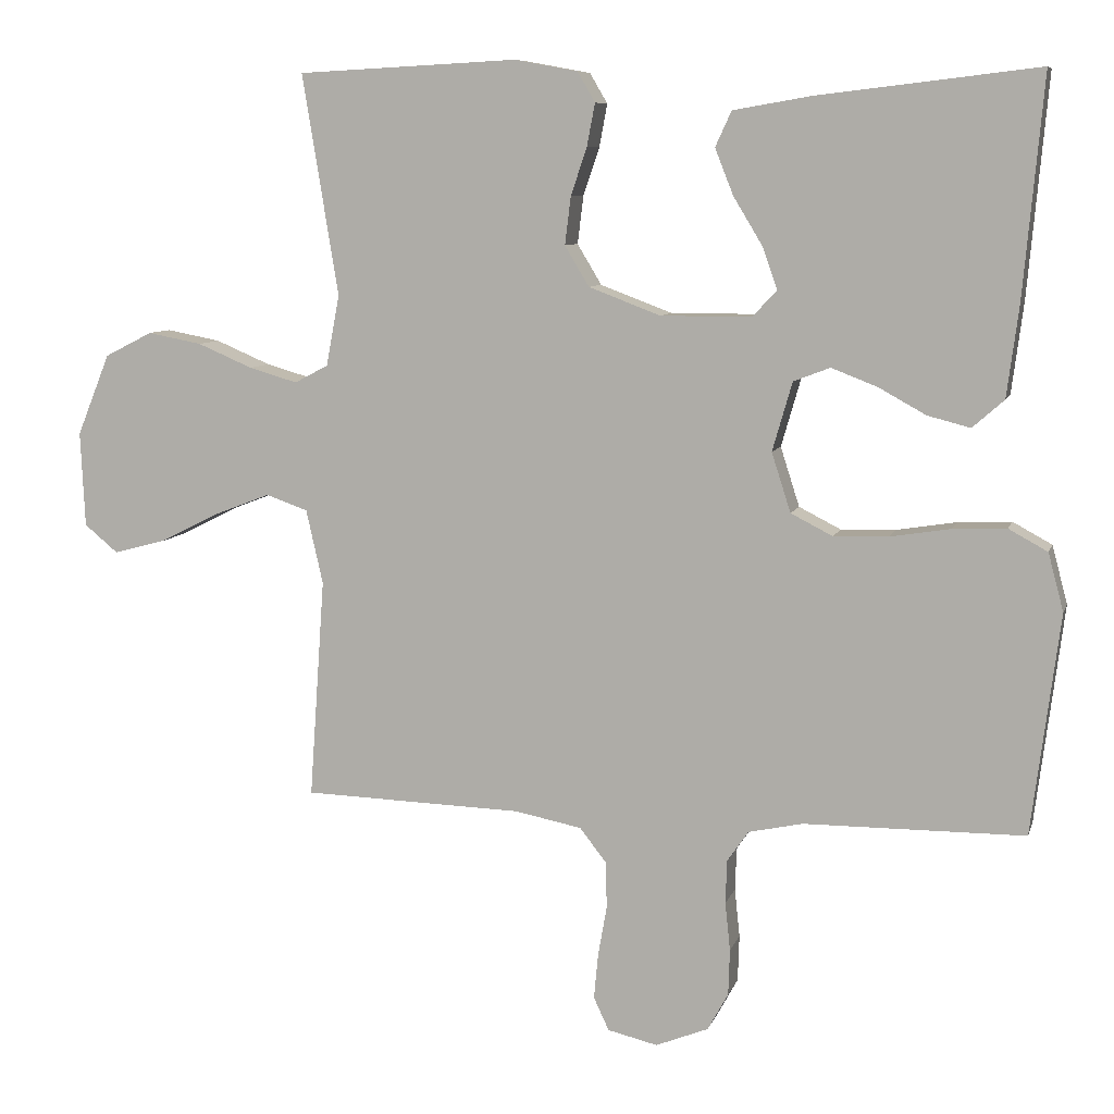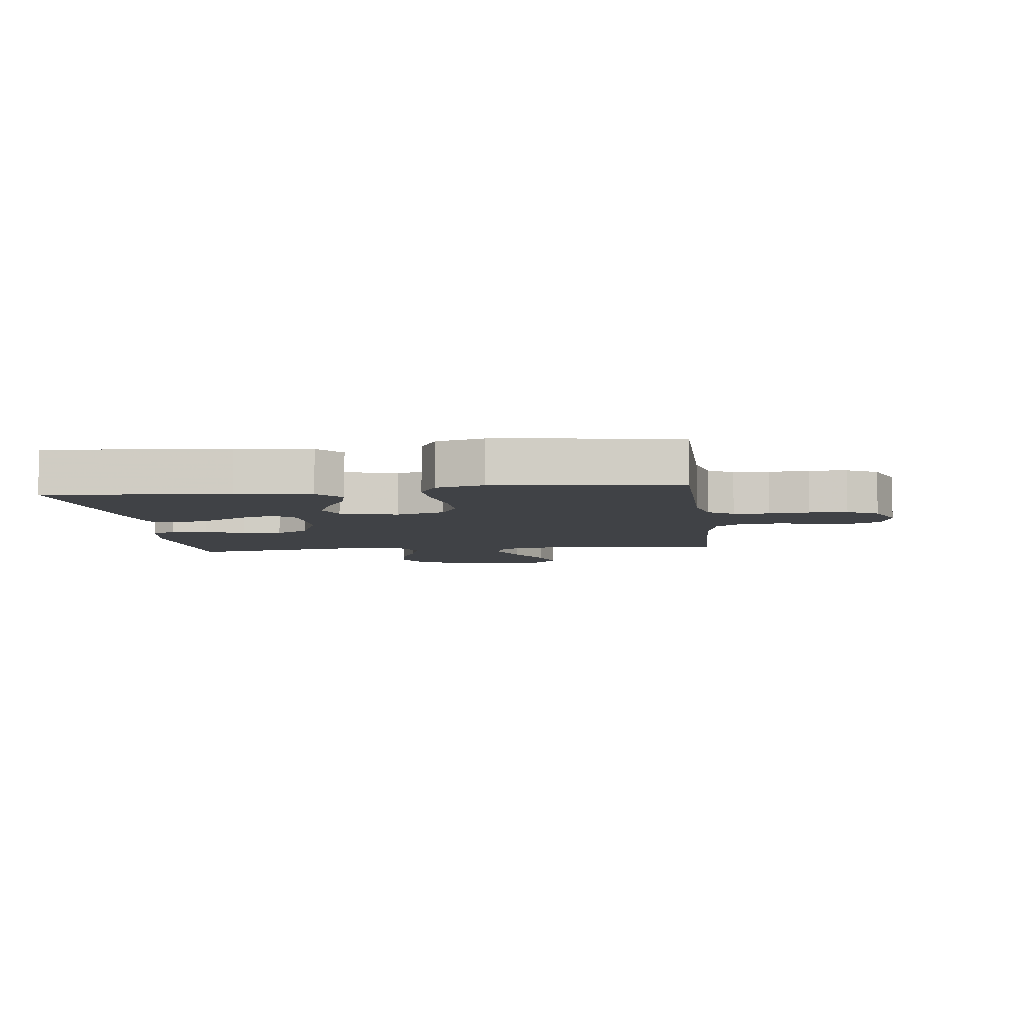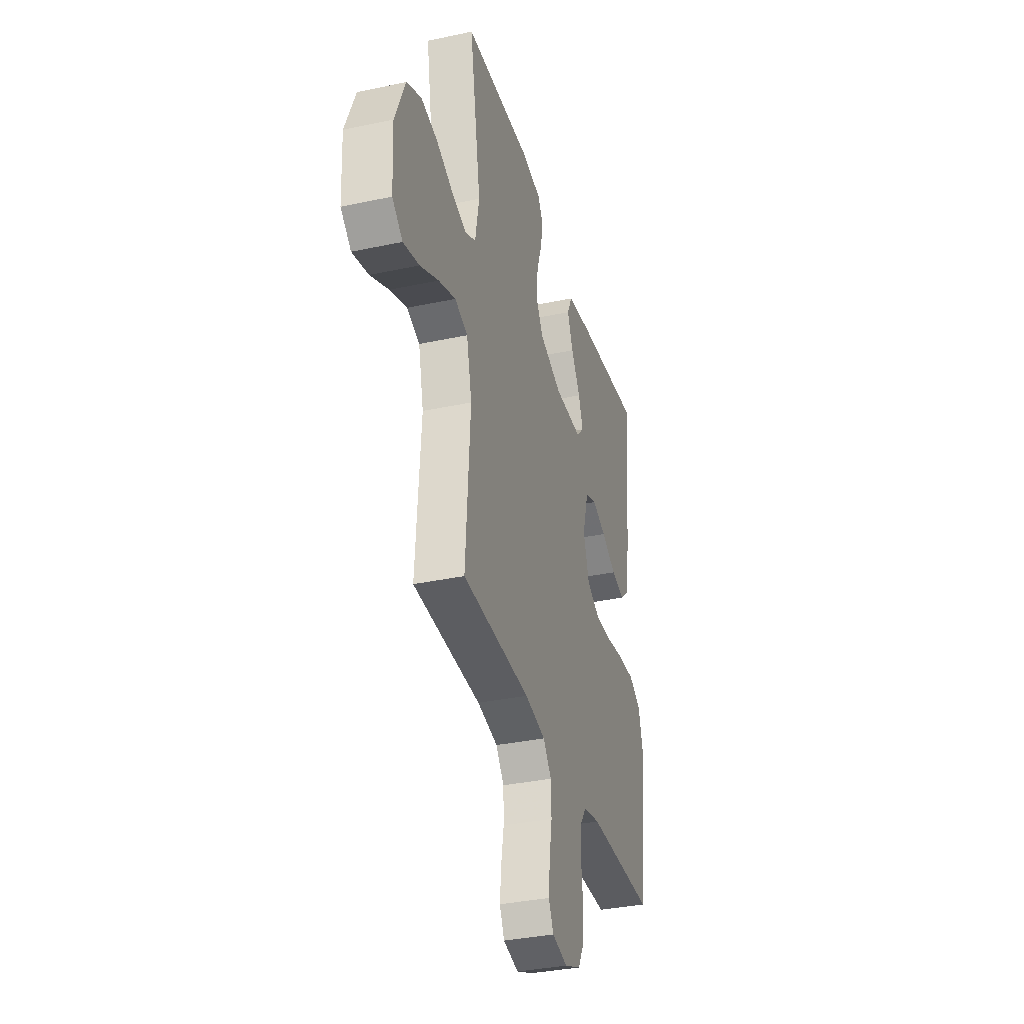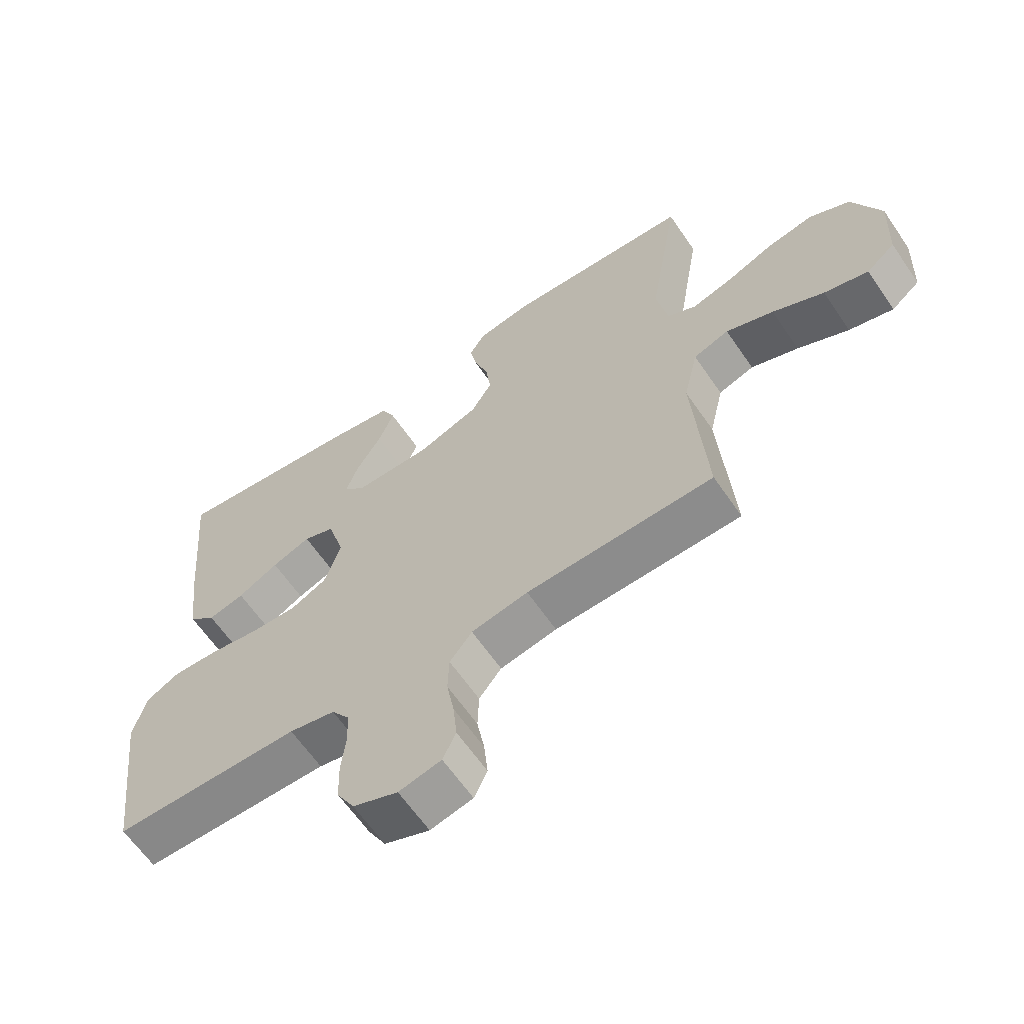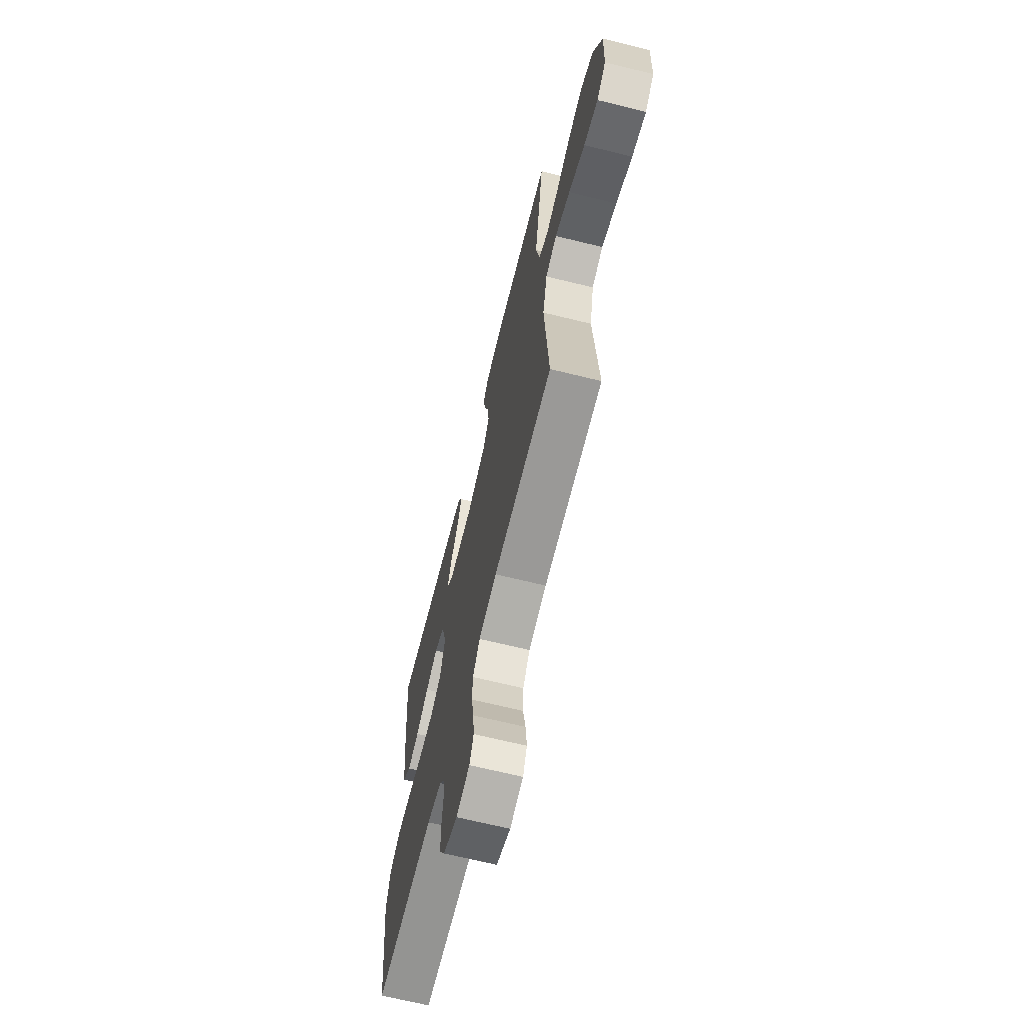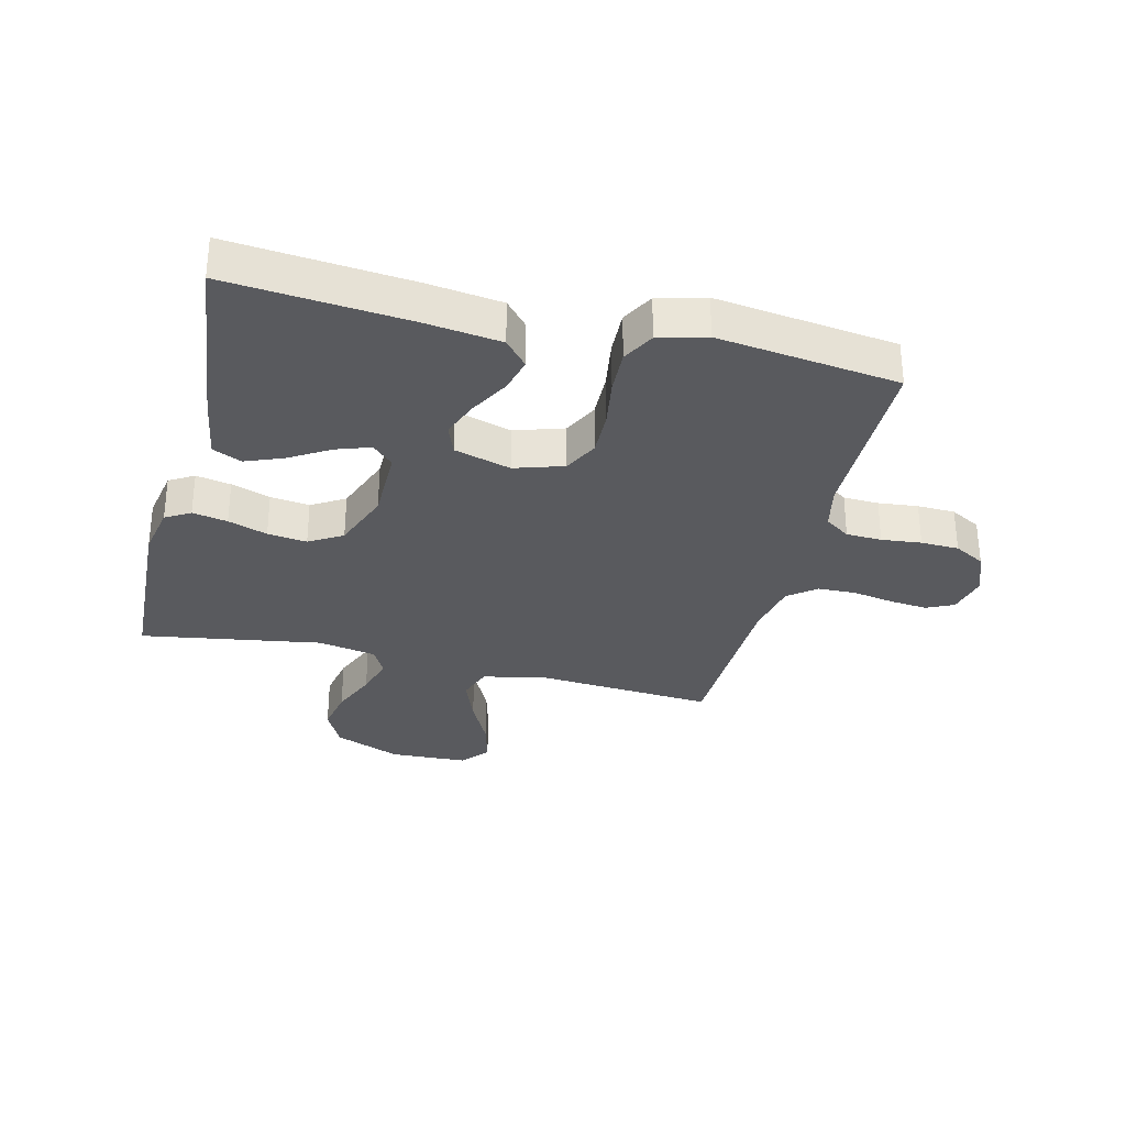
<metadata>
{"format":"obj","ext":"obj","renderer":"f3d","projection":"perspective","resolution":1024,"background":"white","views":[{"elev":8.2,"azim":14.5,"up":"+Z"},{"elev":-6.2,"azim":96.9,"up":"+Y"},{"elev":-35.0,"azim":-74.1,"up":"+Z"},{"elev":-63.1,"azim":-145.6,"up":"+Z"},{"elev":-67.3,"azim":-103.9,"up":"+Z"},{"elev":-31.6,"azim":76.1,"up":"+Y"}]}
</metadata>
<code>
v 0.5 0.07 0.5
v 0.473 0.07 0.2
v 0.457 0.07 0.076
v 0.414 0.07 0.038
v 0.356 0.07 0.053
v 0.291 0.07 0.089
v 0.229 0.07 0.113
v 0.179 0.07 0.094
v 0.152 0.07 0
v 0.178 0.07 -0.081
v 0.235 0.07 -0.11
v 0.31 0.07 -0.108
v 0.391 0.07 -0.095
v 0.464 0.07 -0.092
v 0.517 0.07 -0.121
v 0.538 0.07 -0.2
v 0.5 0.07 -0.5
v 0.2 0.07 -0.502
v 0.126 0.07 -0.518
v 0.097 0.07 -0.56
v 0.095 0.07 -0.619
v 0.102 0.07 -0.685
v 0.1 0.07 -0.748
v 0.072 0.07 -0.799
v 0 0.07 -0.828
v -0.068 0.07 -0.812
v -0.089 0.07 -0.767
v -0.083 0.07 -0.704
v -0.071 0.07 -0.636
v -0.073 0.07 -0.573
v -0.109 0.07 -0.527
v -0.2 0.07 -0.509
v -0.5 0.07 -0.5
v -0.479 0.07 -0.2
v -0.502 0.07 -0.099
v -0.559 0.07 -0.079
v -0.635 0.07 -0.108
v -0.717 0.07 -0.149
v -0.788 0.07 -0.168
v -0.834 0.07 -0.13
v -0.84 0.07 0
v -0.795 0.07 0.111
v -0.73 0.07 0.144
v -0.656 0.07 0.13
v -0.581 0.07 0.098
v -0.515 0.07 0.079
v -0.469 0.07 0.103
v -0.451 0.07 0.2
v -0.5 0.07 0.5
v -0.2 0.07 0.515
v -0.114 0.07 0.499
v -0.09 0.07 0.458
v -0.101 0.07 0.4
v -0.123 0.07 0.335
v -0.131 0.07 0.27
v -0.098 0.07 0.215
v 0 0.07 0.178
v 0.123 0.07 0.178
v 0.157 0.07 0.213
v 0.137 0.07 0.27
v 0.097 0.07 0.336
v 0.072 0.07 0.399
v 0.094 0.07 0.447
v 0.2 0.07 0.465
v 0.5 0 0.5
v 0.473 0 0.2
v 0.457 0 0.076
v 0.414 0 0.038
v 0.356 0 0.053
v 0.291 0 0.089
v 0.229 0 0.113
v 0.179 0 0.094
v 0.152 0 0
v 0.178 0 -0.081
v 0.235 0 -0.11
v 0.31 0 -0.108
v 0.391 0 -0.095
v 0.464 0 -0.092
v 0.517 0 -0.121
v 0.538 0 -0.2
v 0.5 0 -0.5
v 0.2 0 -0.502
v 0.126 0 -0.518
v 0.097 0 -0.56
v 0.095 0 -0.619
v 0.102 0 -0.685
v 0.1 0 -0.748
v 0.072 0 -0.799
v 0 0 -0.828
v -0.068 0 -0.812
v -0.089 0 -0.767
v -0.083 0 -0.704
v -0.071 0 -0.636
v -0.073 0 -0.573
v -0.109 0 -0.527
v -0.2 0 -0.509
v -0.5 0 -0.5
v -0.479 0 -0.2
v -0.502 0 -0.099
v -0.559 0 -0.079
v -0.635 0 -0.108
v -0.717 0 -0.149
v -0.788 0 -0.168
v -0.834 0 -0.13
v -0.84 0 0
v -0.795 0 0.111
v -0.73 0 0.144
v -0.656 0 0.13
v -0.581 0 0.098
v -0.515 0 0.079
v -0.469 0 0.103
v -0.451 0 0.2
v -0.5 0 0.5
v -0.2 0 0.515
v -0.114 0 0.499
v -0.09 0 0.458
v -0.101 0 0.4
v -0.123 0 0.335
v -0.131 0 0.27
v -0.098 0 0.215
v 0 0 0.178
v 0.123 0 0.178
v 0.157 0 0.213
v 0.137 0 0.27
v 0.097 0 0.336
v 0.072 0 0.399
v 0.094 0 0.447
v 0.2 0 0.465
f 4 5 6
f 3 4 6
f 2 3 6
f 1 2 6
f 64 1 6
f 63 64 6
f 62 63 6
f 61 62 6
f 60 61 6
f 59 60 6 7
f 58 59 7 8
f 57 58 8 9
f 56 57 9 10
f 52 53 54
f 51 52 54
f 50 51 54
f 49 50 54
f 48 49 54
f 47 48 54 55
f 46 47 55 56
f 43 44 45
f 42 43 45
f 41 42 45
f 40 41 45
f 39 40 45
f 38 39 45
f 37 38 45
f 36 37 45 46
f 46 56 10
f 36 46 10
f 35 36 10
f 32 33 34
f 35 10 11
f 34 35 11
f 32 34 11
f 31 32 11
f 27 28 29
f 26 27 29
f 25 26 29
f 24 25 29
f 23 24 29
f 22 23 29
f 21 22 29
f 20 21 29 30
f 31 11 12
f 30 31 12
f 20 30 12
f 19 20 12
f 16 17 18
f 16 18 19
f 15 16 19
f 14 15 19
f 13 14 19
f 12 13 19
f 70 69 68
f 70 68 67
f 70 67 66
f 70 66 65
f 70 65 128
f 70 128 127
f 70 127 126
f 70 126 125
f 70 125 124
f 71 70 124 123
f 72 71 123 122
f 73 72 122 121
f 74 73 121 120
f 118 117 116
f 118 116 115
f 118 115 114
f 118 114 113
f 118 113 112
f 119 118 112 111
f 120 119 111 110
f 109 108 107
f 109 107 106
f 109 106 105
f 109 105 104
f 109 104 103
f 109 103 102
f 109 102 101
f 110 109 101 100
f 74 120 110
f 74 110 100
f 74 100 99
f 98 97 96
f 75 74 99
f 75 99 98
f 75 98 96
f 75 96 95
f 93 92 91
f 93 91 90
f 93 90 89
f 93 89 88
f 93 88 87
f 93 87 86
f 93 86 85
f 94 93 85 84
f 76 75 95
f 76 95 94
f 76 94 84
f 76 84 83
f 82 81 80
f 83 82 80
f 83 80 79
f 83 79 78
f 83 78 77
f 83 77 76
f 1 65 66 2
f 2 66 67 3
f 3 67 68 4
f 4 68 69 5
f 5 69 70 6
f 6 70 71 7
f 7 71 72 8
f 8 72 73 9
f 9 73 74 10
f 10 74 75 11
f 11 75 76 12
f 12 76 77 13
f 13 77 78 14
f 14 78 79 15
f 15 79 80 16
f 16 80 81 17
f 17 81 82 18
f 18 82 83 19
f 19 83 84 20
f 20 84 85 21
f 21 85 86 22
f 22 86 87 23
f 23 87 88 24
f 24 88 89 25
f 25 89 90 26
f 26 90 91 27
f 27 91 92 28
f 28 92 93 29
f 29 93 94 30
f 30 94 95 31
f 31 95 96 32
f 32 96 97 33
f 33 97 98 34
f 34 98 99 35
f 35 99 100 36
f 36 100 101 37
f 37 101 102 38
f 38 102 103 39
f 39 103 104 40
f 40 104 105 41
f 41 105 106 42
f 42 106 107 43
f 43 107 108 44
f 44 108 109 45
f 45 109 110 46
f 46 110 111 47
f 47 111 112 48
f 48 112 113 49
f 49 113 114 50
f 50 114 115 51
f 51 115 116 52
f 52 116 117 53
f 53 117 118 54
f 54 118 119 55
f 55 119 120 56
f 56 120 121 57
f 57 121 122 58
f 58 122 123 59
f 59 123 124 60
f 60 124 125 61
f 61 125 126 62
f 62 126 127 63
f 63 127 128 64
f 64 128 65 1

</code>
